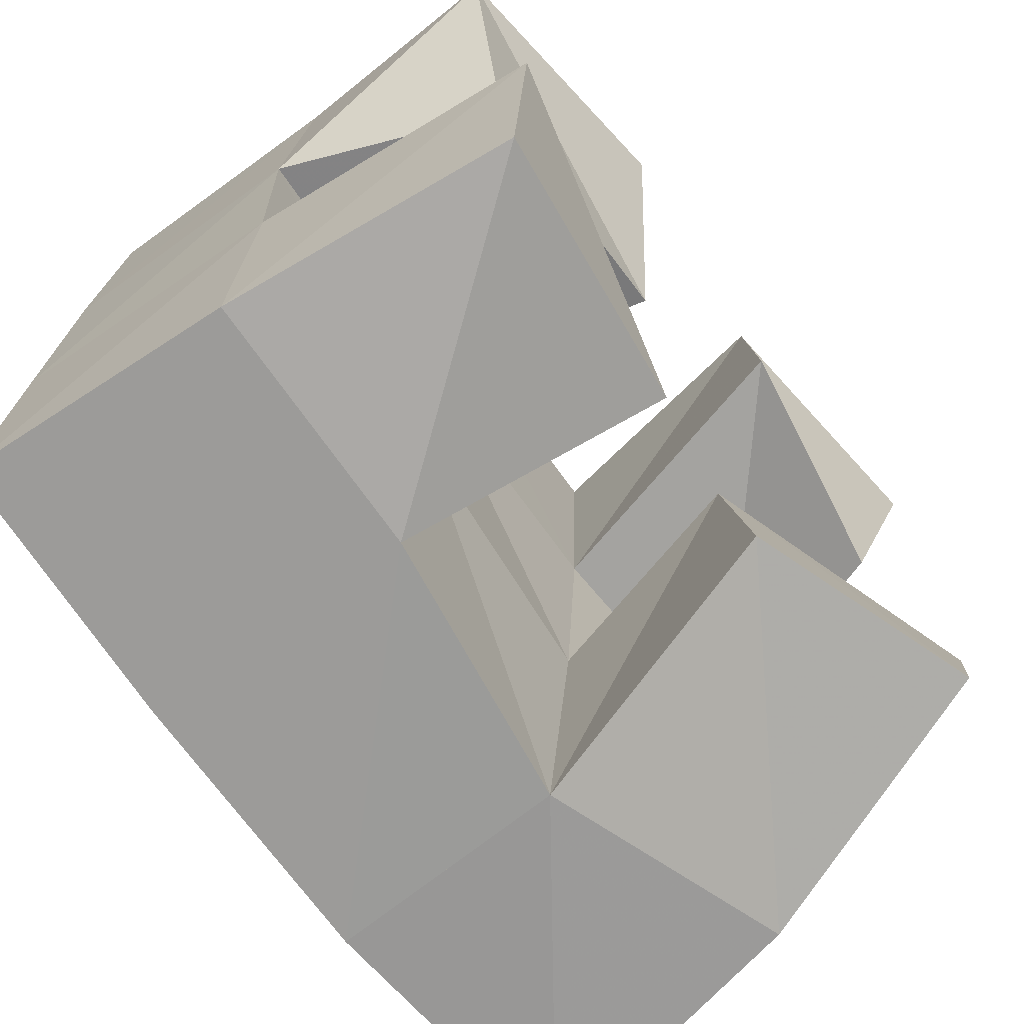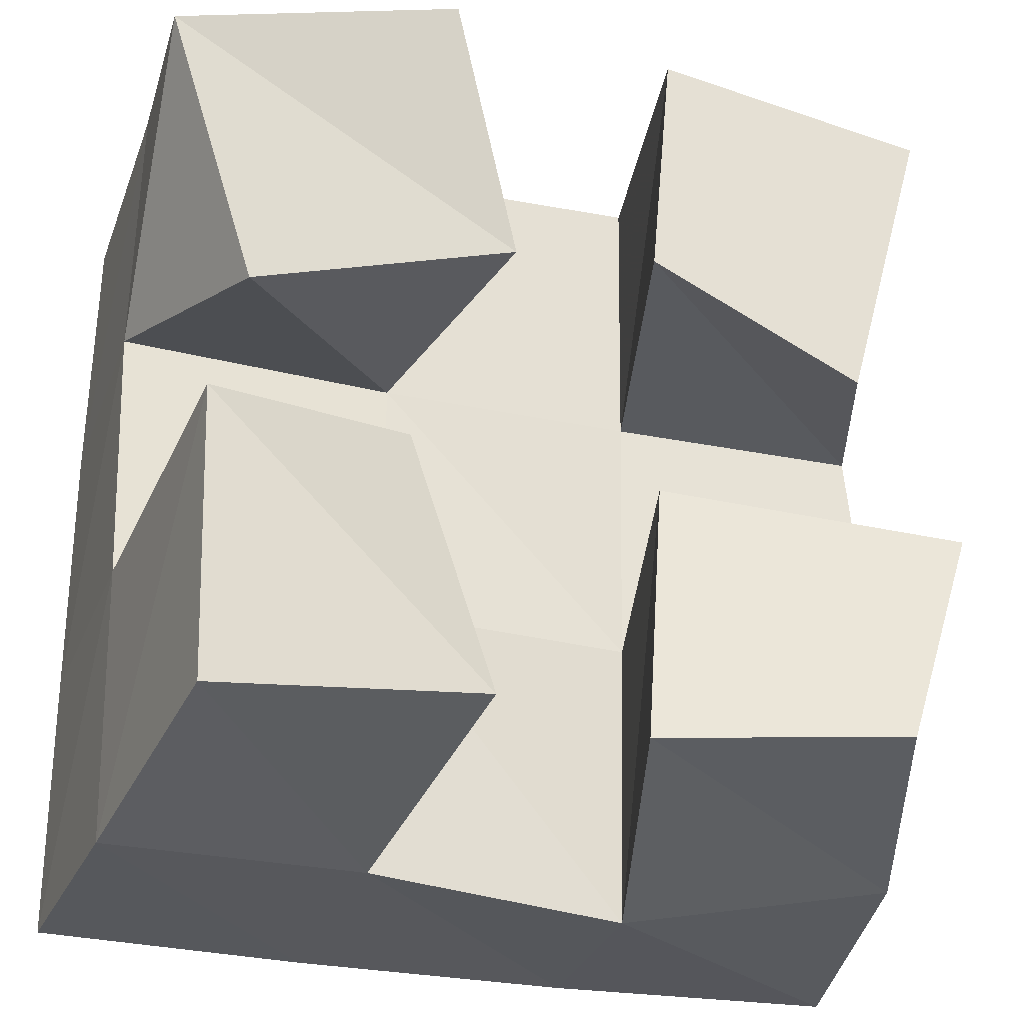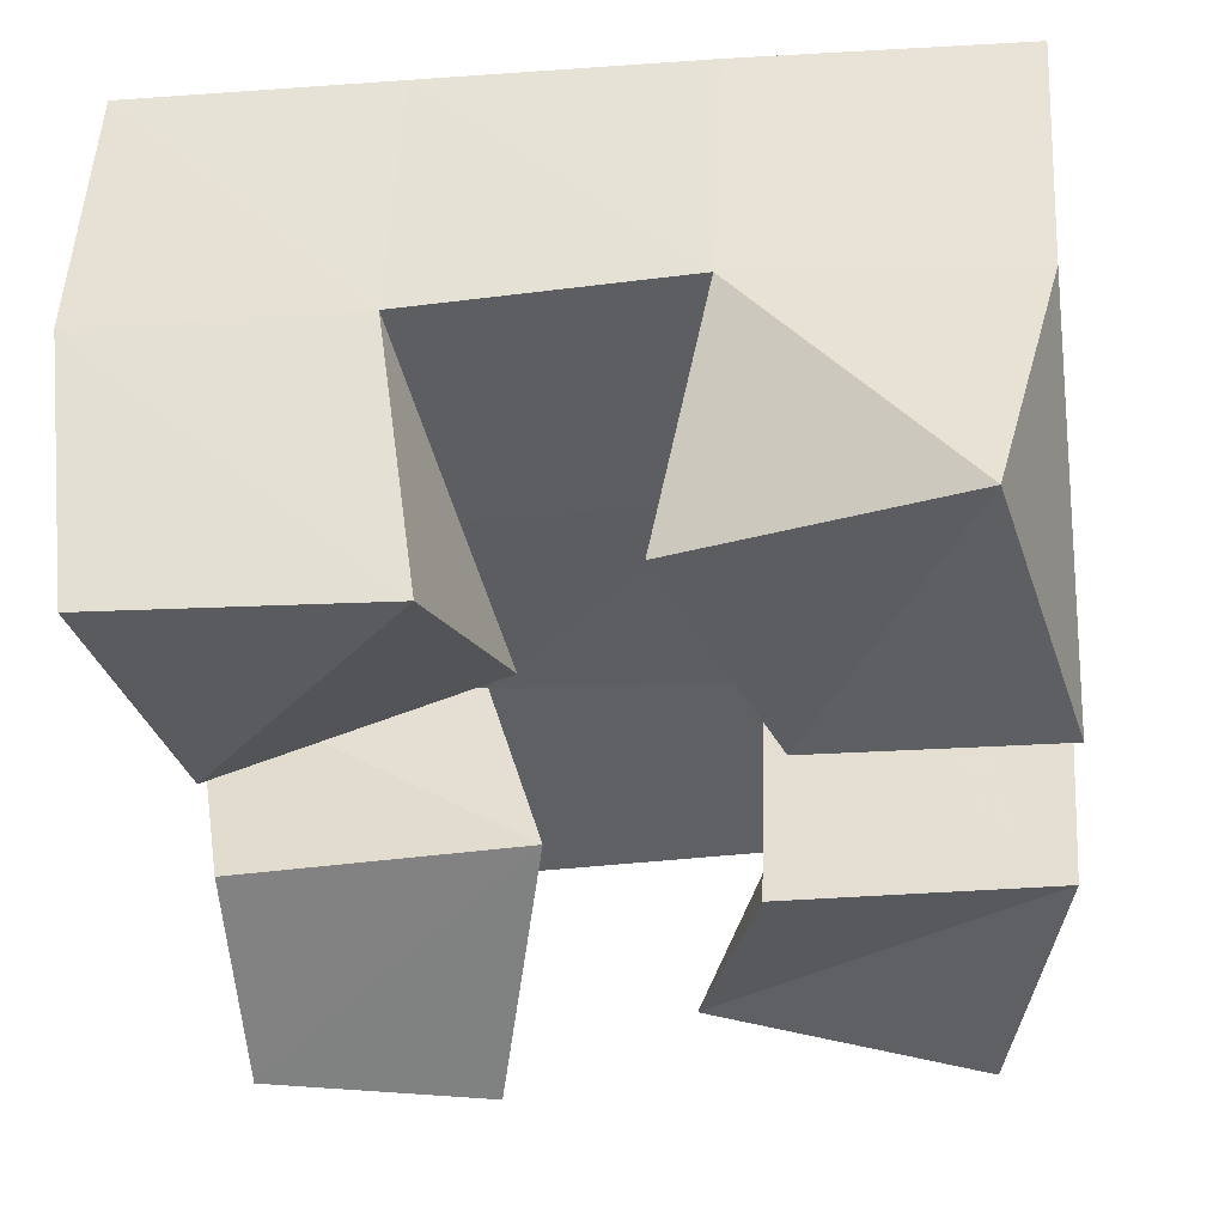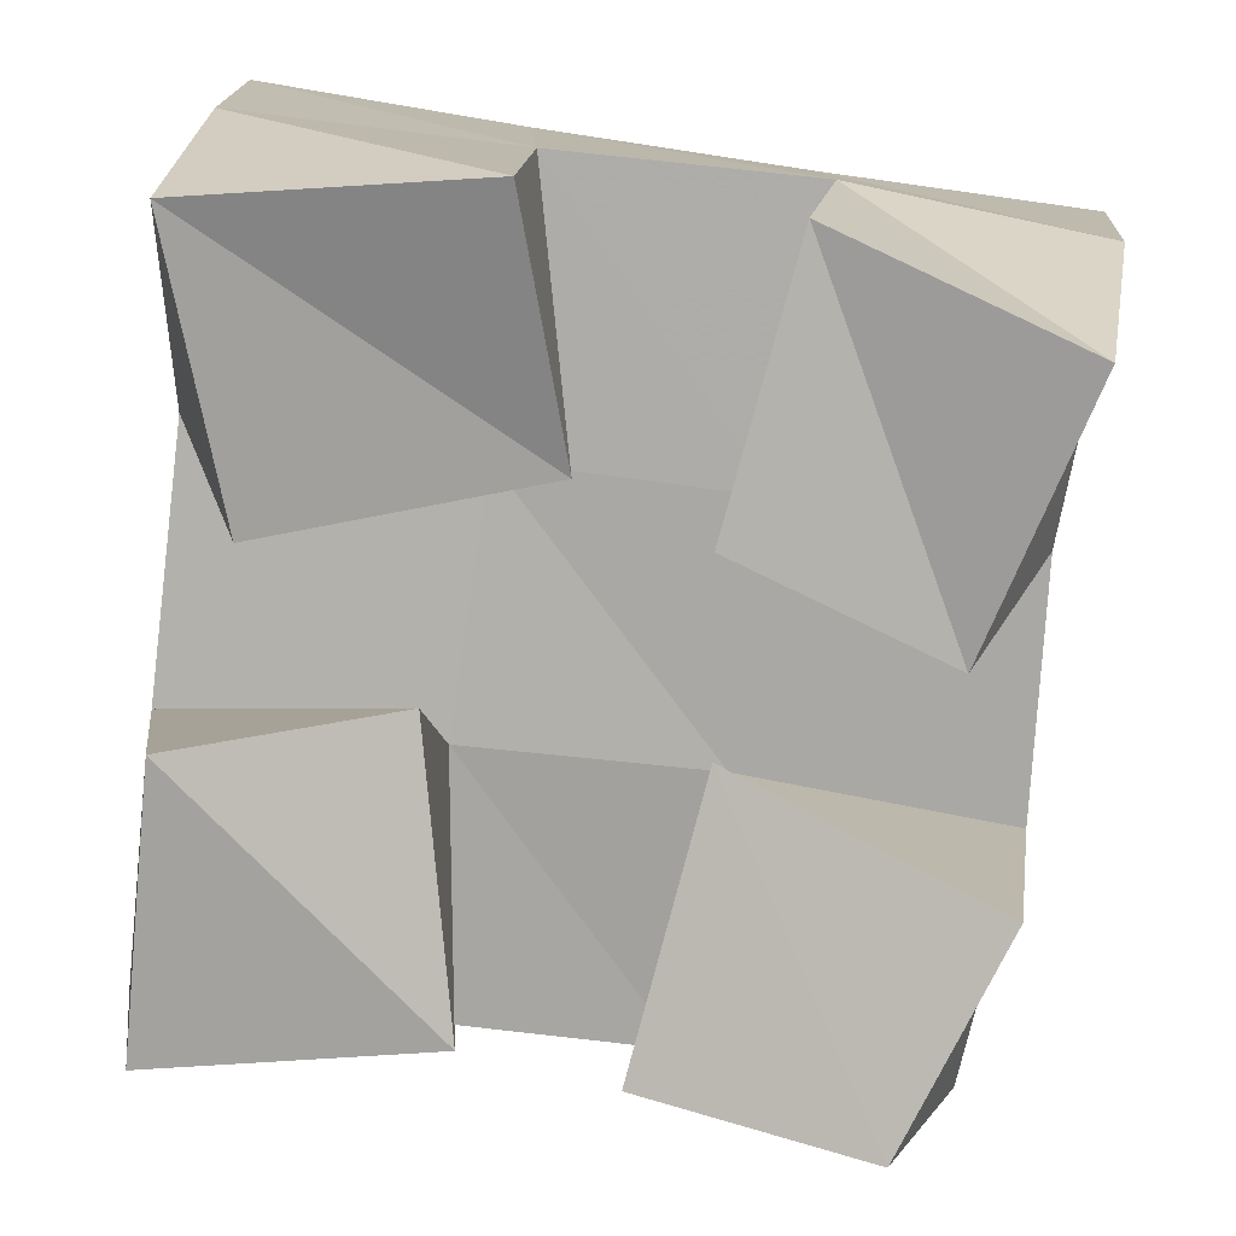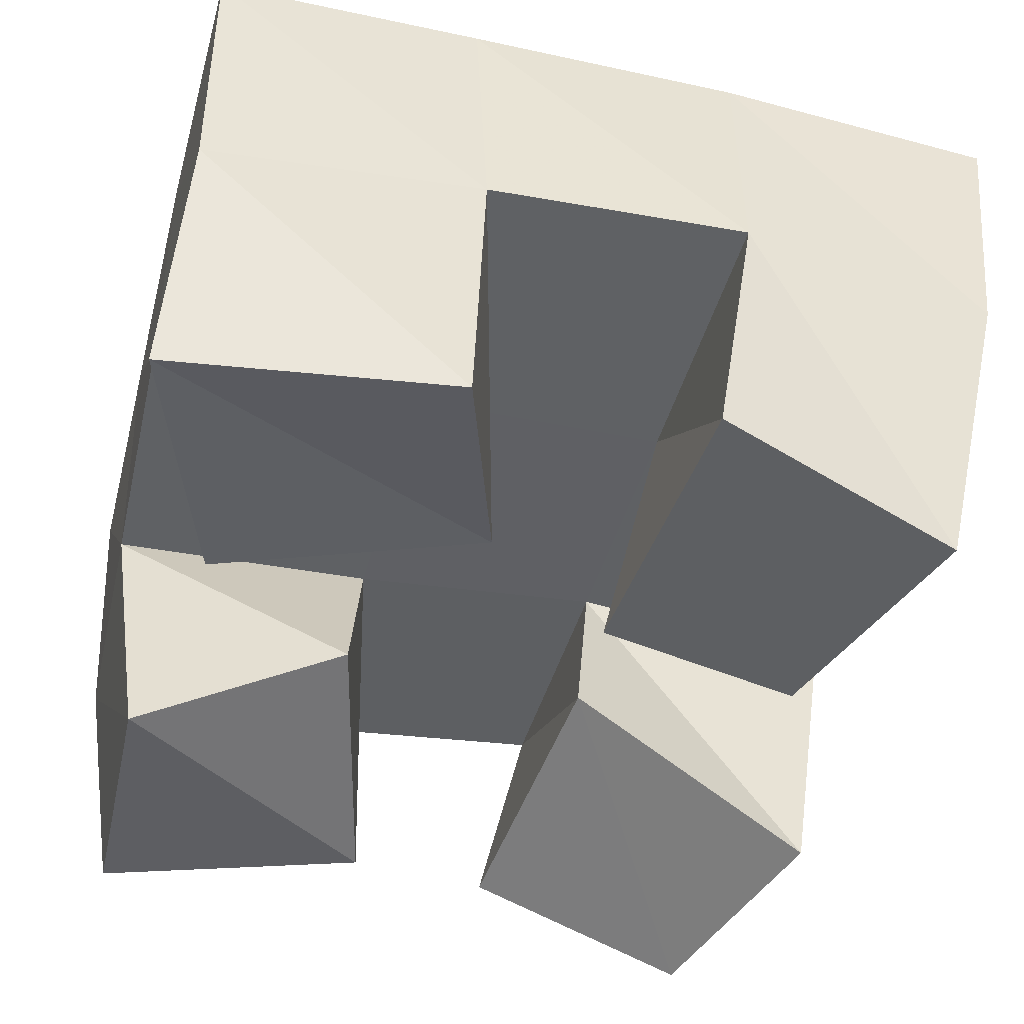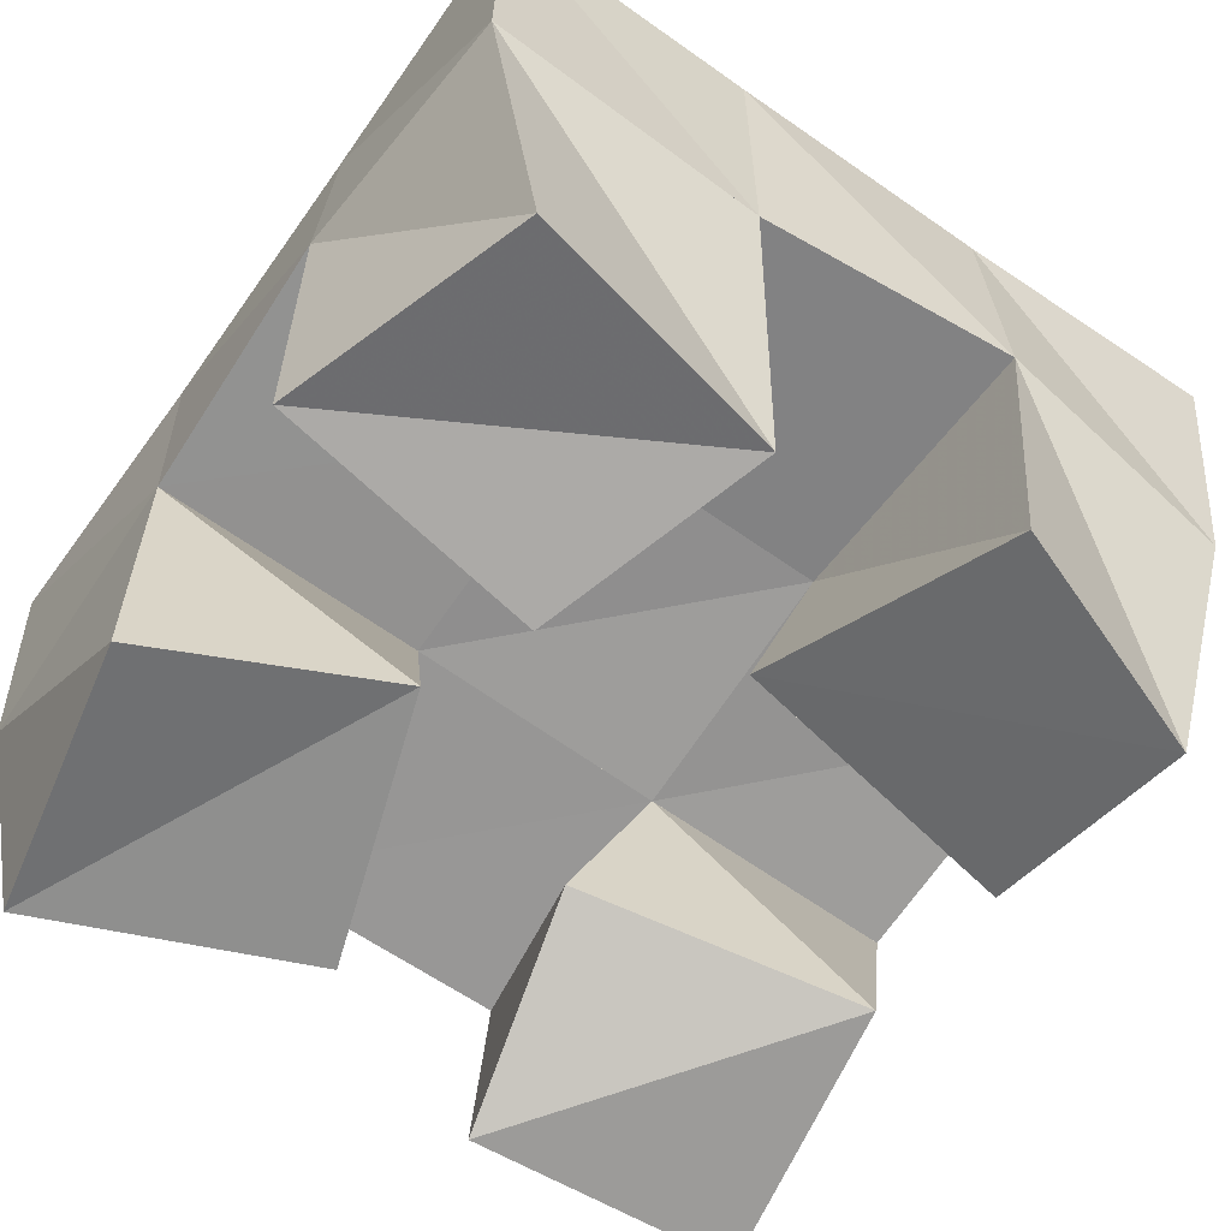
<metadata>
{"format":"obj","ext":"obj","renderer":"f3d","projection":"perspective","resolution":1024,"background":"white","views":[{"elev":-73.0,"azim":-52.5,"up":"+Z"},{"elev":-32.0,"azim":-16.5,"up":"+Z"},{"elev":-41.3,"azim":-84.1,"up":"+Y"},{"elev":-78.5,"azim":-9.2,"up":"+Y"},{"elev":-48.1,"azim":-15.5,"up":"+Y"},{"elev":-65.3,"azim":53.7,"up":"+Y"}]}
</metadata>
<code>
v 0.5327 0.1049 0.09503
v 0.5253 0.156 0.08959
v 0.582 0.1117 0.1037
v 0.5723 0.1579 0.09081
v 0.53 0.1 0.1464
v 0.5233 0.1523 0.1397
v 0.5683 0.1181 0.1554
v 0.5729 0.1549 0.141
v 0.6082 0.1016 0.1895
v 0.6204 0.1567 0.1908
v 0.6494 0.1088 0.1761
v 0.6665 0.1543 0.1896
v 0.6137 0.1051 0.2395
v 0.6208 0.1555 0.2437
v 0.6604 0.1 0.2263
v 0.6677 0.1502 0.2416
v 0.5374 0.1113 0.1777
v 0.5213 0.1528 0.1896
v 0.5859 0.113 0.1952
v 0.5725 0.1553 0.1897
v 0.5196 0.1042 0.2271
v 0.5212 0.1485 0.2393
v 0.5709 0.1 0.2388
v 0.5723 0.1539 0.241
v 0.6088 0.1136 0.1006
v 0.6211 0.1652 0.09026
v 0.65 0.1 0.1
v 0.6671 0.1515 0.0961
v 0.6145 0.1203 0.1536
v 0.6205 0.1596 0.1426
v 0.6635 0.1024 0.1409
v 0.6717 0.1569 0.1416
v 0.5217 0.2055 0.0928
v 0.5712 0.2087 0.09376
v 0.5208 0.2032 0.1422
v 0.5704 0.2063 0.1432
v 0.5199 0.2009 0.1921
v 0.5699 0.204 0.1929
v 0.5199 0.1985 0.2428
v 0.5695 0.2023 0.2424
v 0.6231 0.21 0.09489
v 0.6217 0.2083 0.1436
v 0.6213 0.2059 0.1936
v 0.6209 0.2042 0.2429
v 0.6754 0.2052 0.09495
v 0.6731 0.2062 0.1445
v 0.6724 0.2033 0.1946
v 0.6723 0.1998 0.2442
f 1 2 4
f 3 1 4
f 2 6 8
f 4 2 8
f 6 5 7
f 8 6 7
f 5 1 3
f 7 5 3
f 8 7 3
f 4 8 3
f 2 1 5
f 6 2 5
f 9 10 12
f 11 9 12
f 10 14 16
f 12 10 16
f 14 13 15
f 16 14 15
f 13 9 11
f 15 13 11
f 16 15 11
f 12 16 11
f 10 9 13
f 14 10 13
f 17 18 20
f 19 17 20
f 18 22 24
f 20 18 24
f 22 21 23
f 24 22 23
f 21 17 19
f 23 21 19
f 24 23 19
f 20 24 19
f 18 17 21
f 22 18 21
f 25 26 28
f 27 25 28
f 26 30 32
f 28 26 32
f 30 29 31
f 32 30 31
f 29 25 27
f 31 29 27
f 32 31 27
f 28 32 27
f 26 25 29
f 30 26 29
f 2 33 34
f 4 2 34
f 33 35 36
f 34 33 36
f 35 6 8
f 36 35 8
f 6 2 4
f 8 6 4
f 36 8 4
f 34 36 4
f 33 2 6
f 35 33 6
f 6 35 36
f 8 6 36
f 35 37 38
f 36 35 38
f 37 18 20
f 38 37 20
f 18 6 8
f 20 18 8
f 38 20 8
f 36 38 8
f 35 6 18
f 37 35 18
f 18 37 38
f 20 18 38
f 37 39 40
f 38 37 40
f 39 22 24
f 40 39 24
f 22 18 20
f 24 22 20
f 40 24 20
f 38 40 20
f 37 18 22
f 39 37 22
f 4 34 41
f 26 4 41
f 34 36 42
f 41 34 42
f 36 8 30
f 42 36 30
f 8 4 26
f 30 8 26
f 42 30 26
f 41 42 26
f 34 4 8
f 36 34 8
f 8 36 42
f 30 8 42
f 36 38 43
f 42 36 43
f 38 20 10
f 43 38 10
f 20 8 30
f 10 20 30
f 43 10 30
f 42 43 30
f 36 8 20
f 38 36 20
f 20 38 43
f 10 20 43
f 38 40 44
f 43 38 44
f 40 24 14
f 44 40 14
f 24 20 10
f 14 24 10
f 44 14 10
f 43 44 10
f 38 20 24
f 40 38 24
f 26 41 45
f 28 26 45
f 41 42 46
f 45 41 46
f 42 30 32
f 46 42 32
f 30 26 28
f 32 30 28
f 46 32 28
f 45 46 28
f 41 26 30
f 42 41 30
f 30 42 46
f 32 30 46
f 42 43 47
f 46 42 47
f 43 10 12
f 47 43 12
f 10 30 32
f 12 10 32
f 47 12 32
f 46 47 32
f 42 30 10
f 43 42 10
f 10 43 47
f 12 10 47
f 43 44 48
f 47 43 48
f 44 14 16
f 48 44 16
f 14 10 12
f 16 14 12
f 48 16 12
f 47 48 12
f 43 10 14
f 44 43 14

</code>
